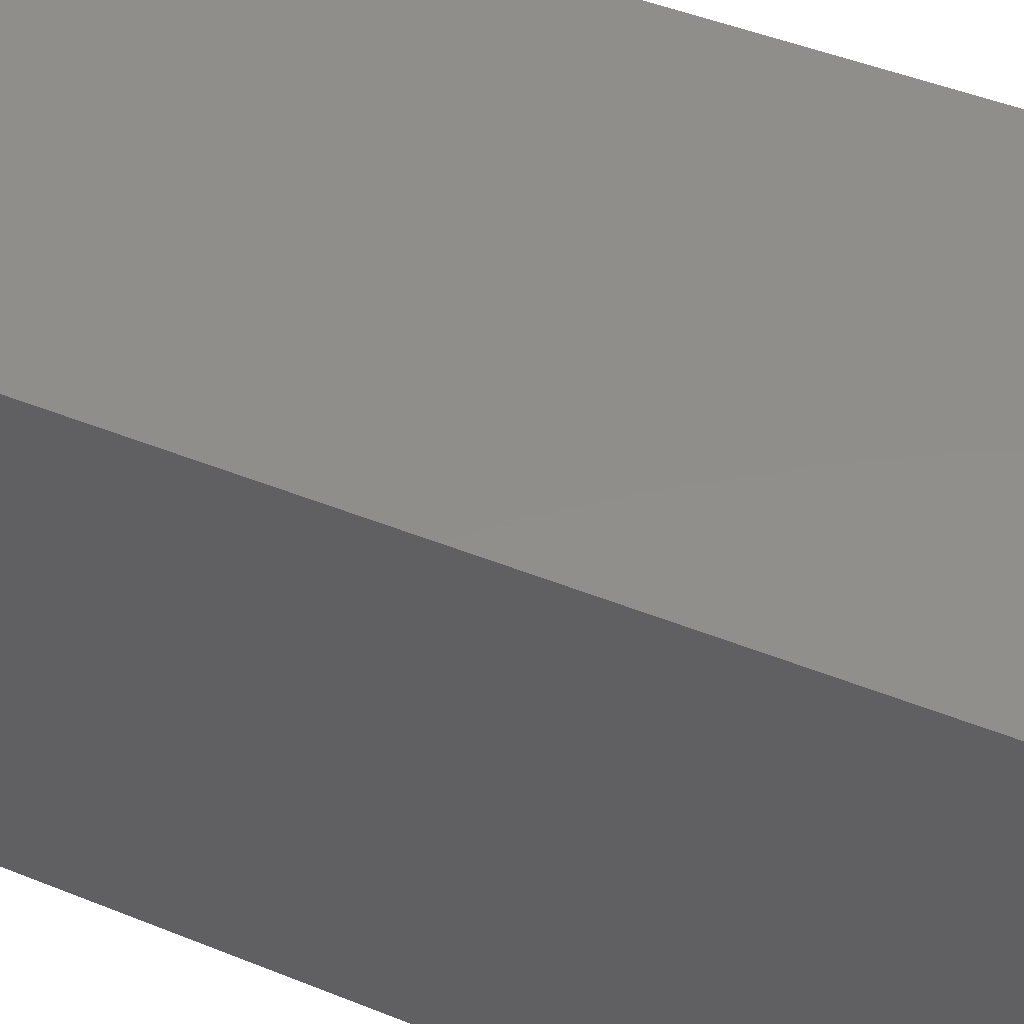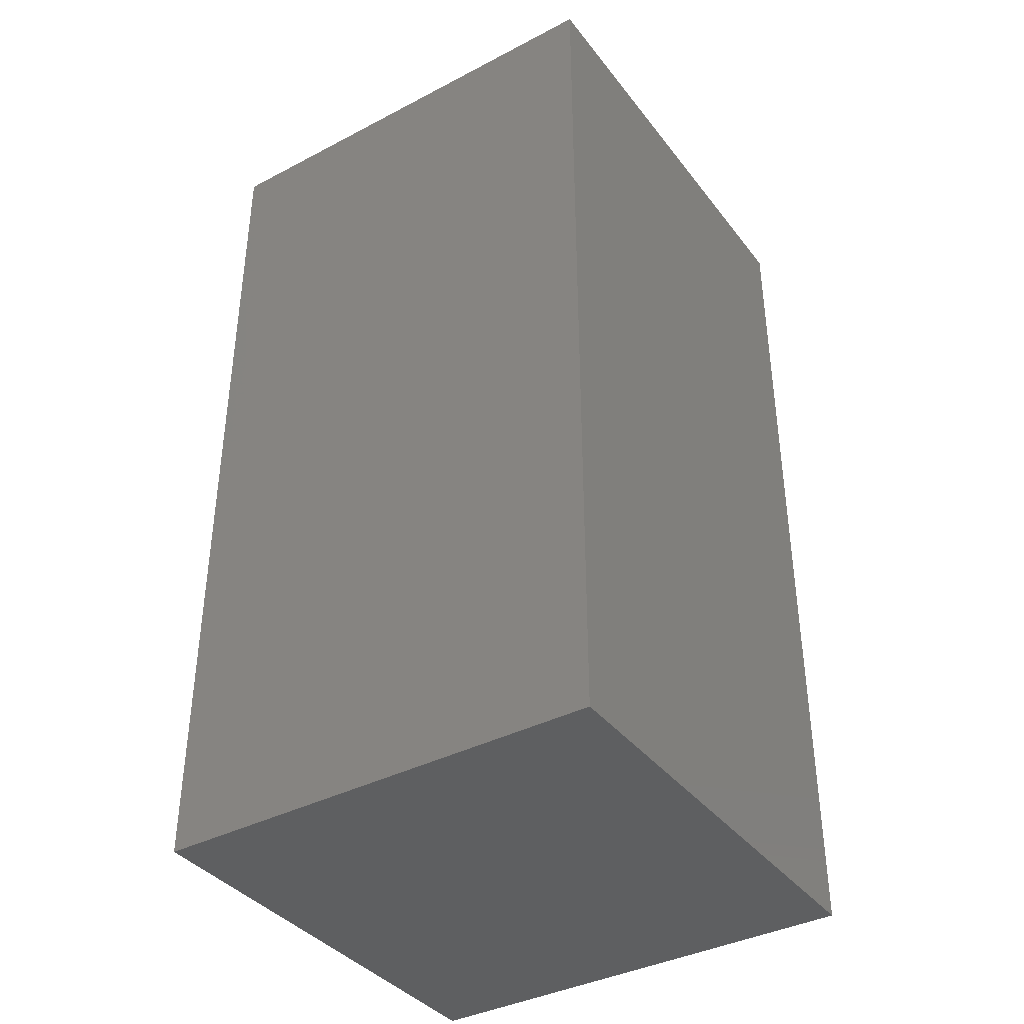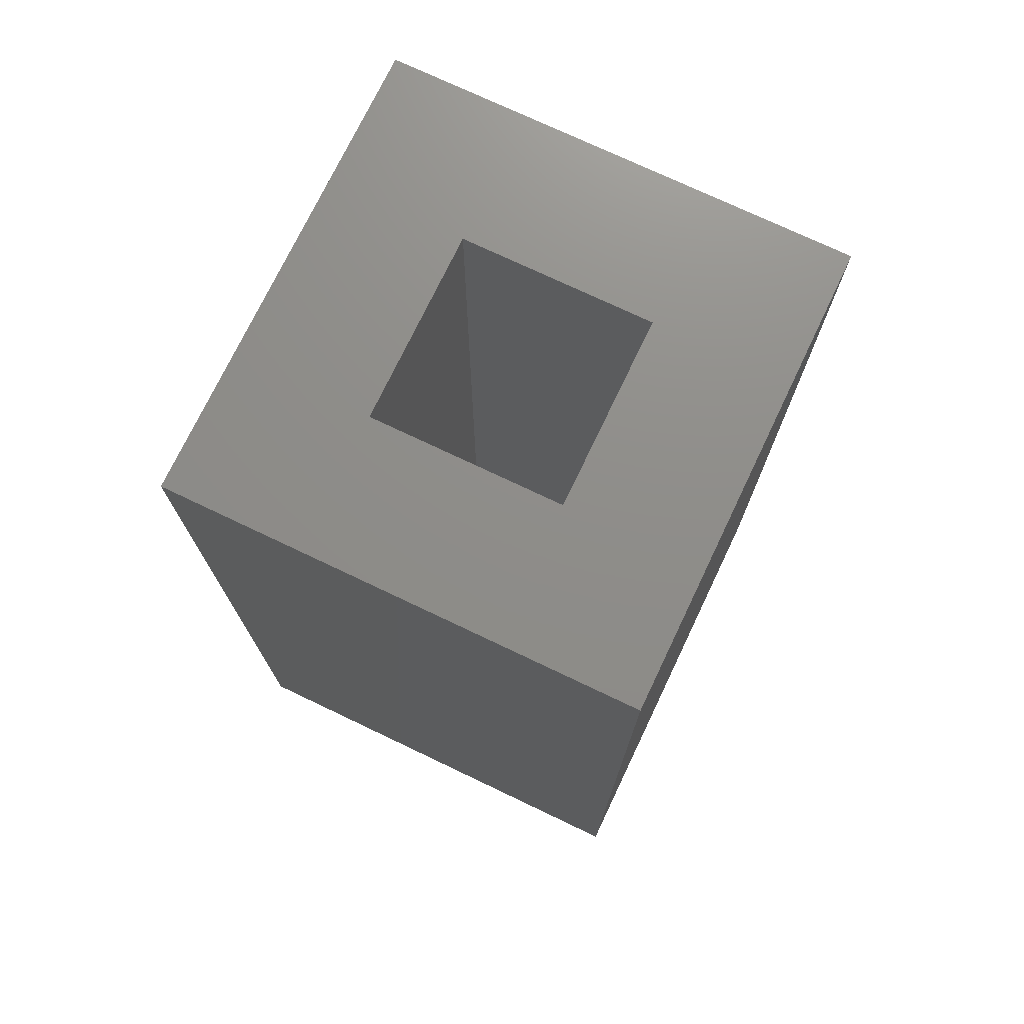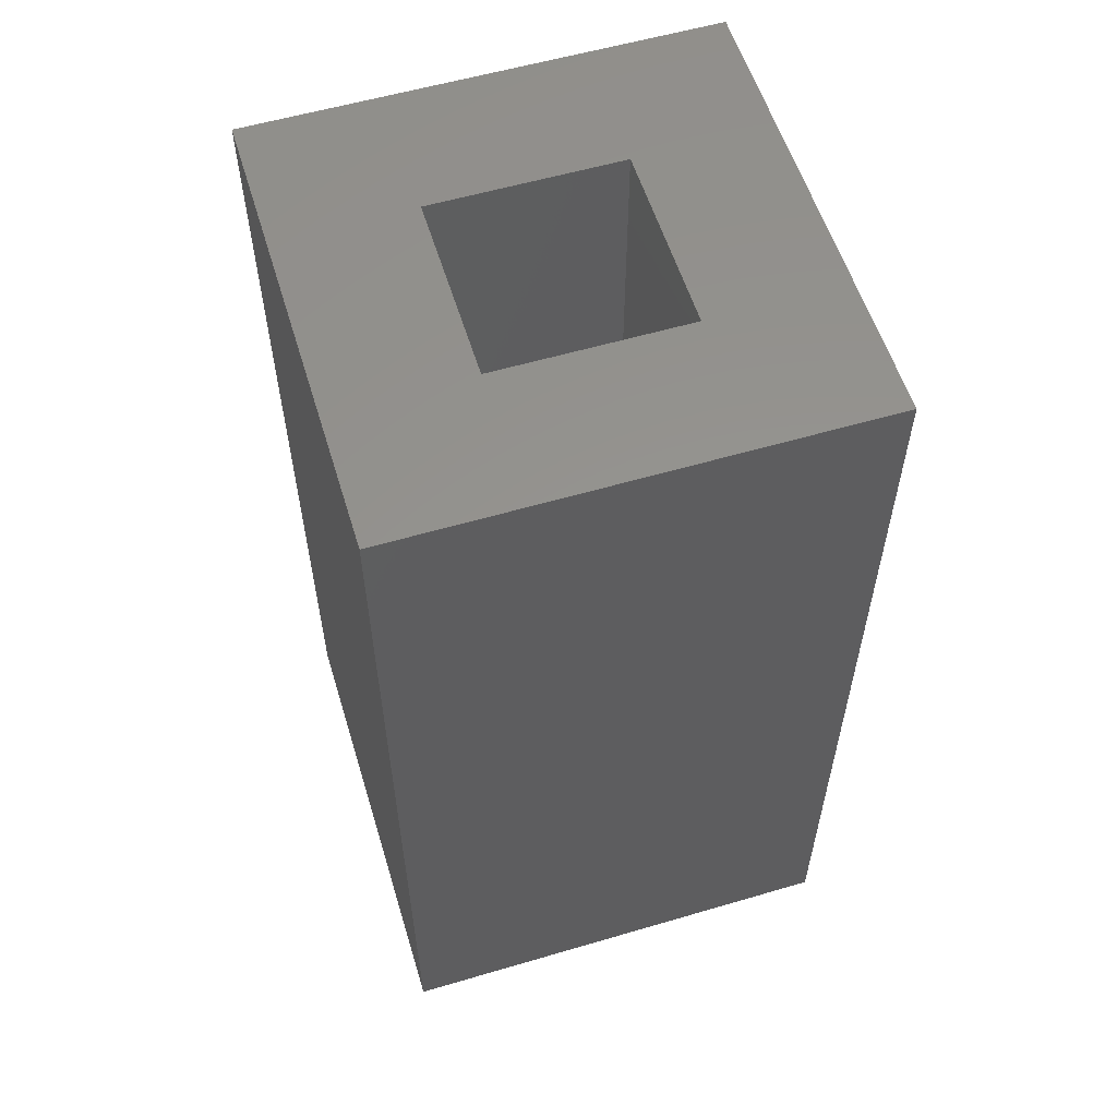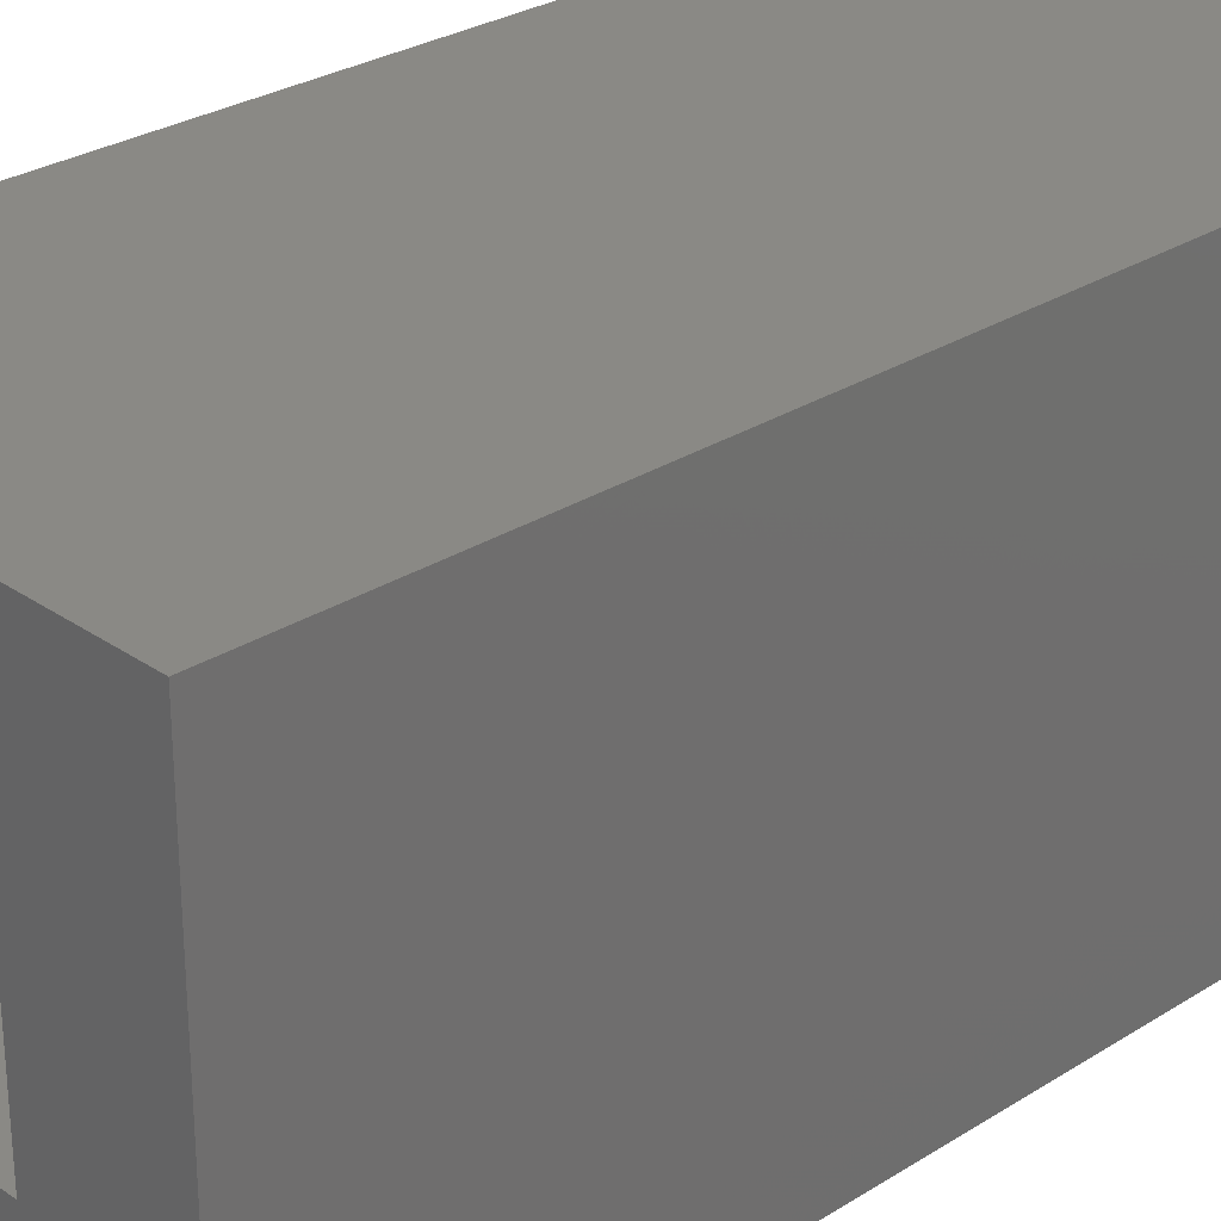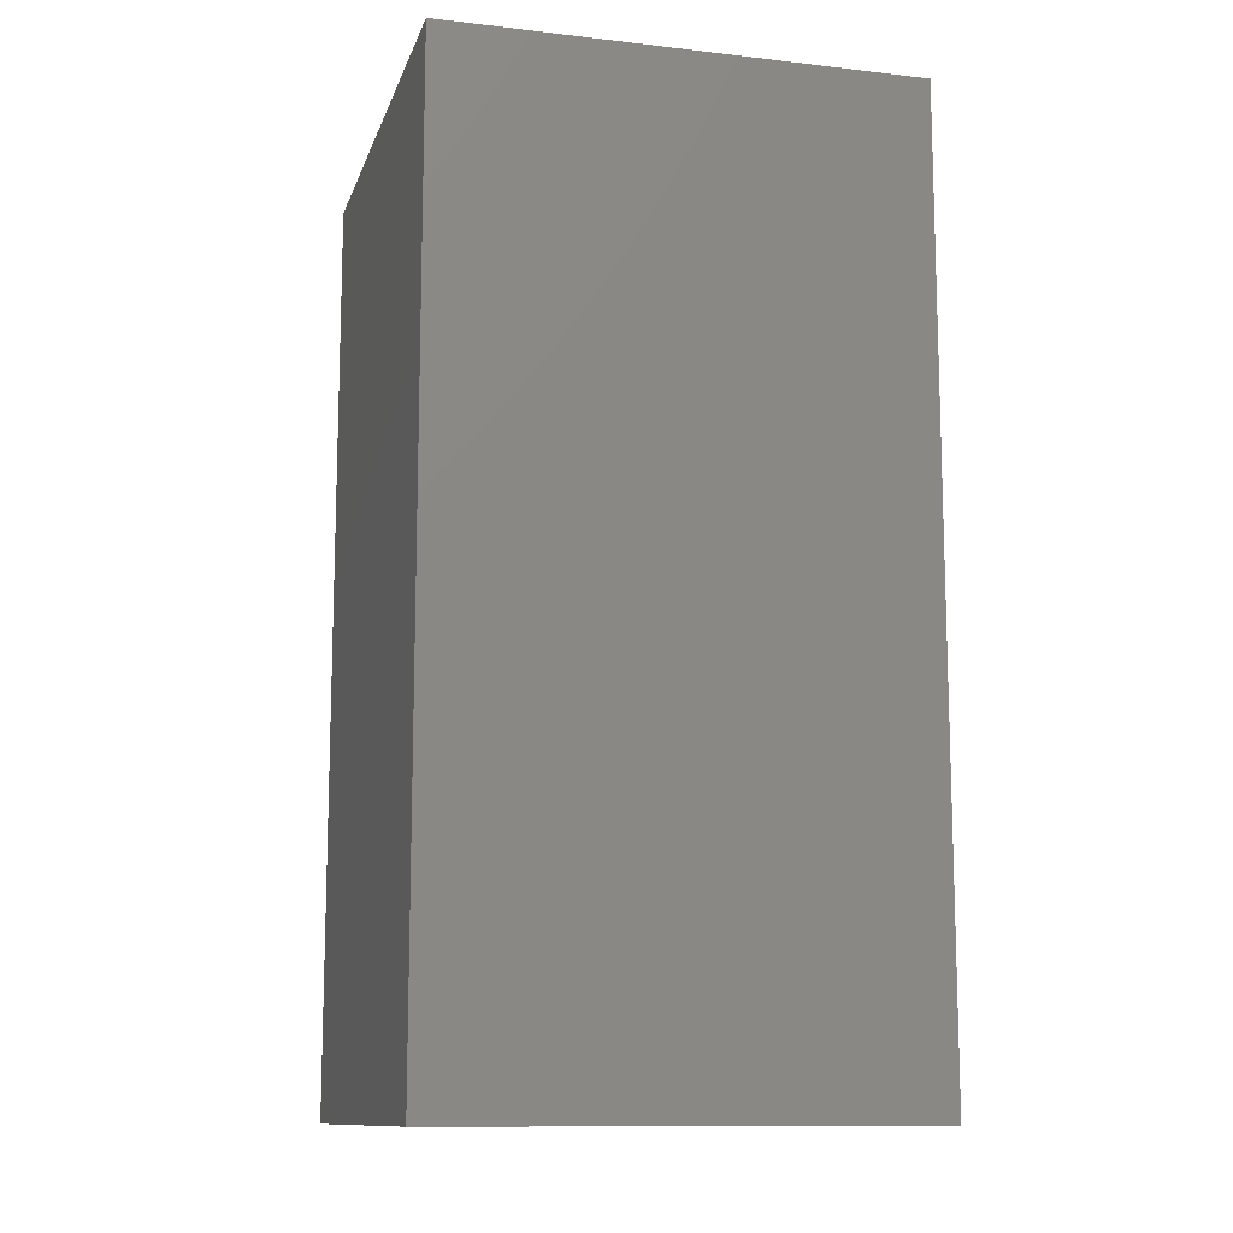
<metadata>
{"format":"stl","ext":"stl","renderer":"f3d","projection":"perspective","resolution":1024,"background":"white","views":[{"elev":47.2,"azim":114.5,"up":"+Y"},{"elev":-38.3,"azim":33.4,"up":"+Z"},{"elev":74.0,"azim":25.5,"up":"+Z"},{"elev":57.3,"azim":-107.0,"up":"+Z"},{"elev":28.2,"azim":46.3,"up":"+Y"},{"elev":-11.9,"azim":-15.2,"up":"+Z"}]}
</metadata>
<code>
# stl→obj: 16 verts, 28 faces
v 5 0 10
v 5 5 0
v 5 5 10
v 5 0 0
v 3.525 3.525 10
v 1.475 3.525 10
v 0 5 10
v 1.475 1.475 10
v 3.525 1.475 10
v 0 0 10
v 1.475 3.525 1
v 3.525 1.475 1
v 3.525 3.525 1
v 1.475 1.475 1
v 0 0 0
v 0 5 0
f 1 2 3
f 2 1 4
f 3 5 1
f 3 6 5
f 6 7 8
f 7 6 3
f 9 1 5
f 8 1 9
f 8 10 1
f 10 8 7
f 11 12 13
f 12 11 14
f 15 7 16
f 7 15 10
f 2 7 3
f 7 2 16
f 15 1 10
f 1 15 4
f 8 11 6
f 11 8 14
f 11 5 6
f 5 11 13
f 12 5 13
f 5 12 9
f 12 8 9
f 8 12 14
f 15 2 4
f 2 15 16

</code>
